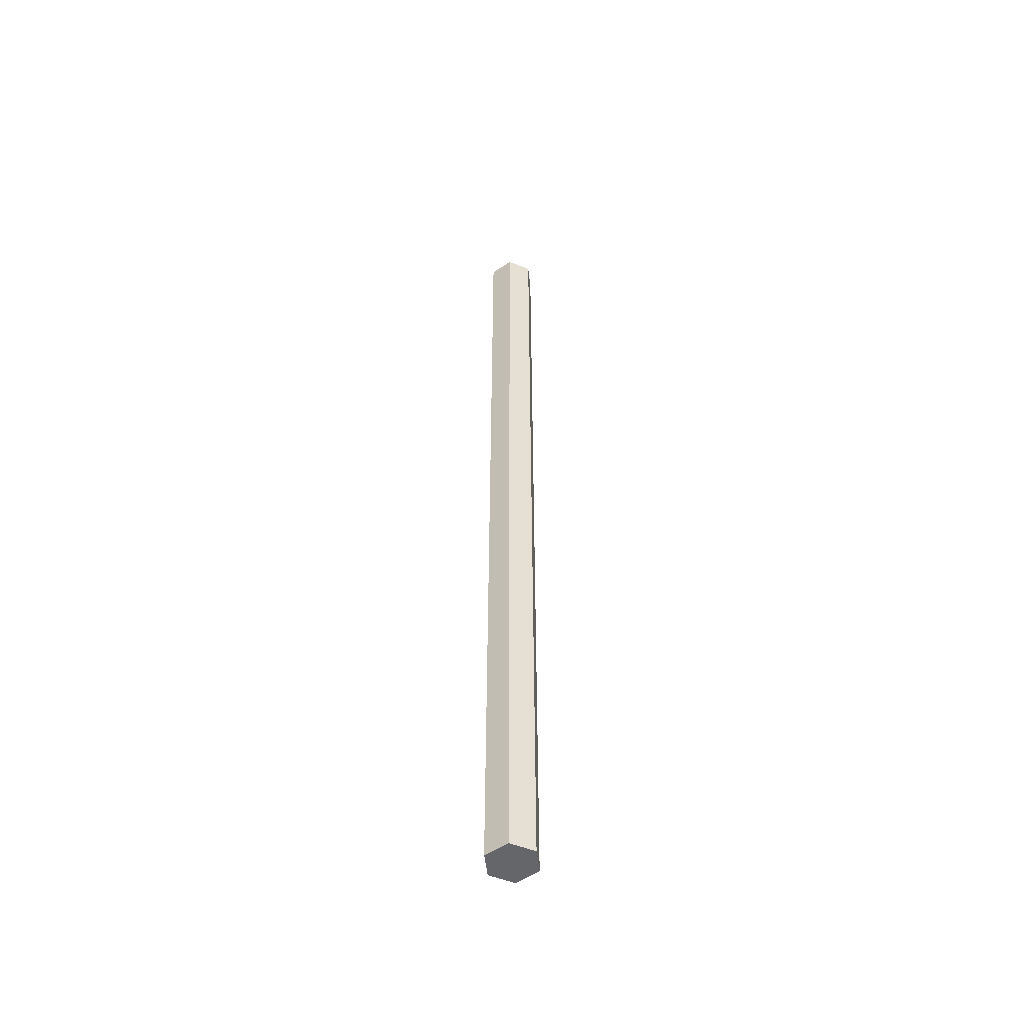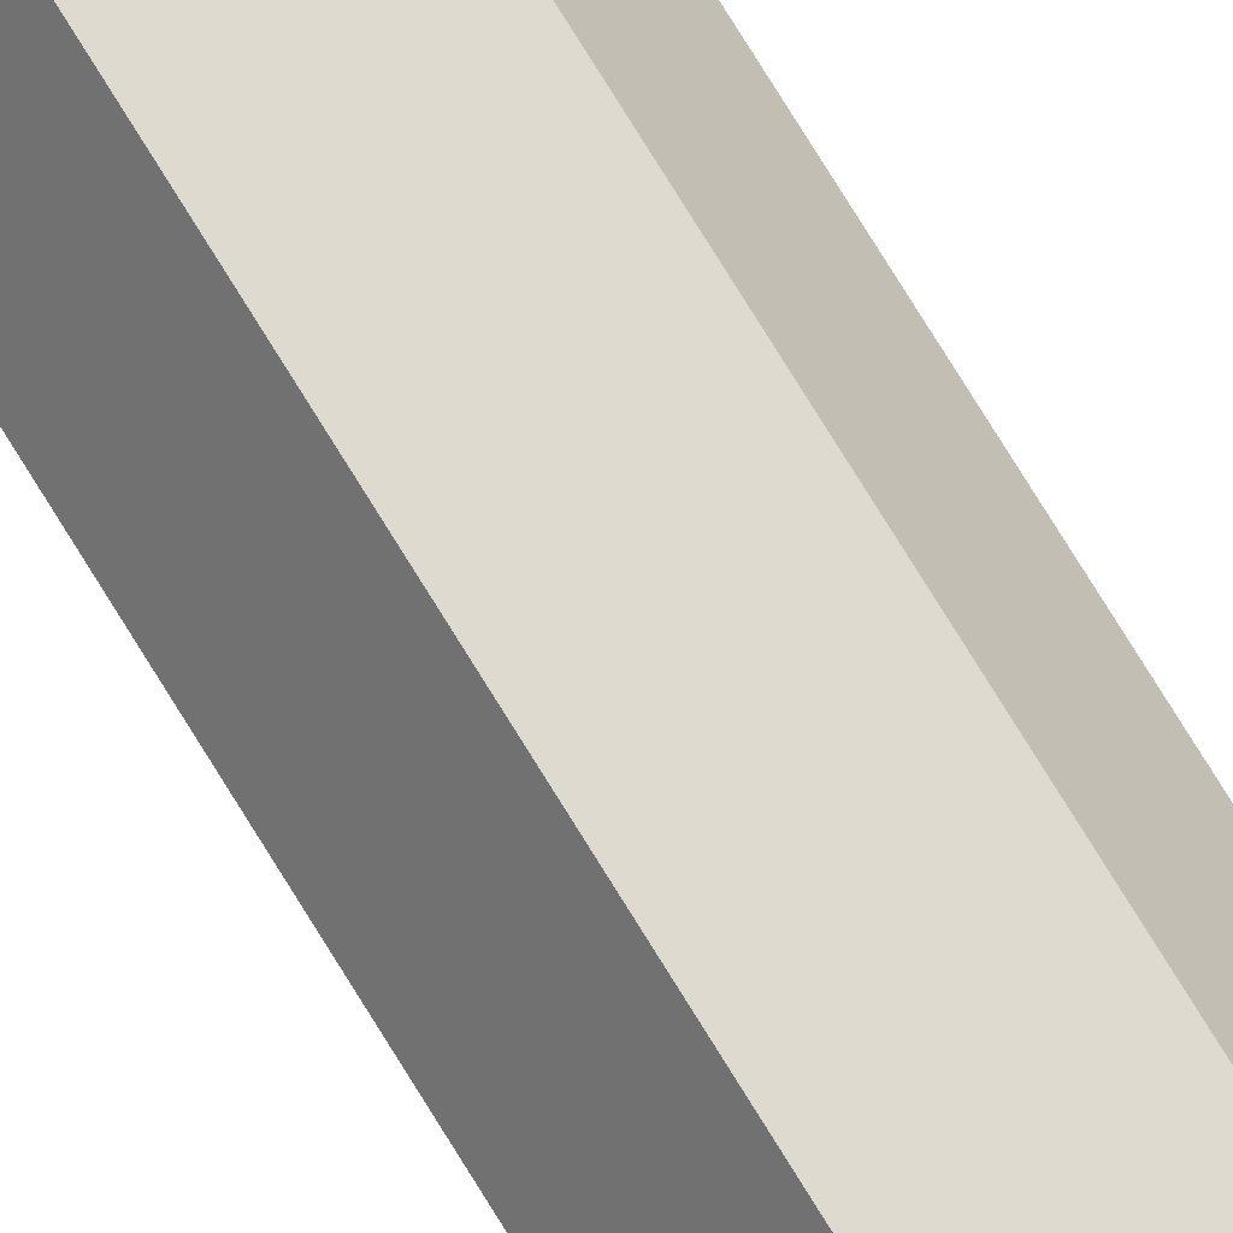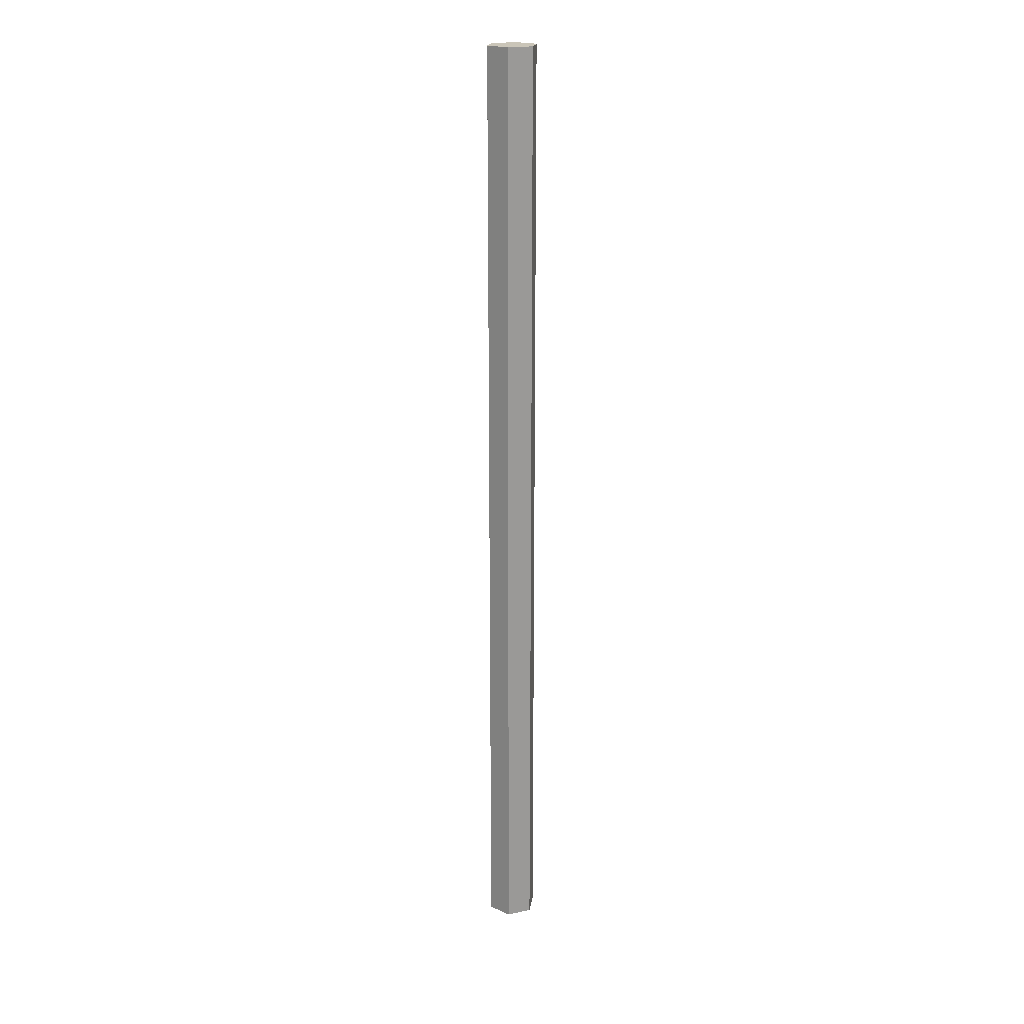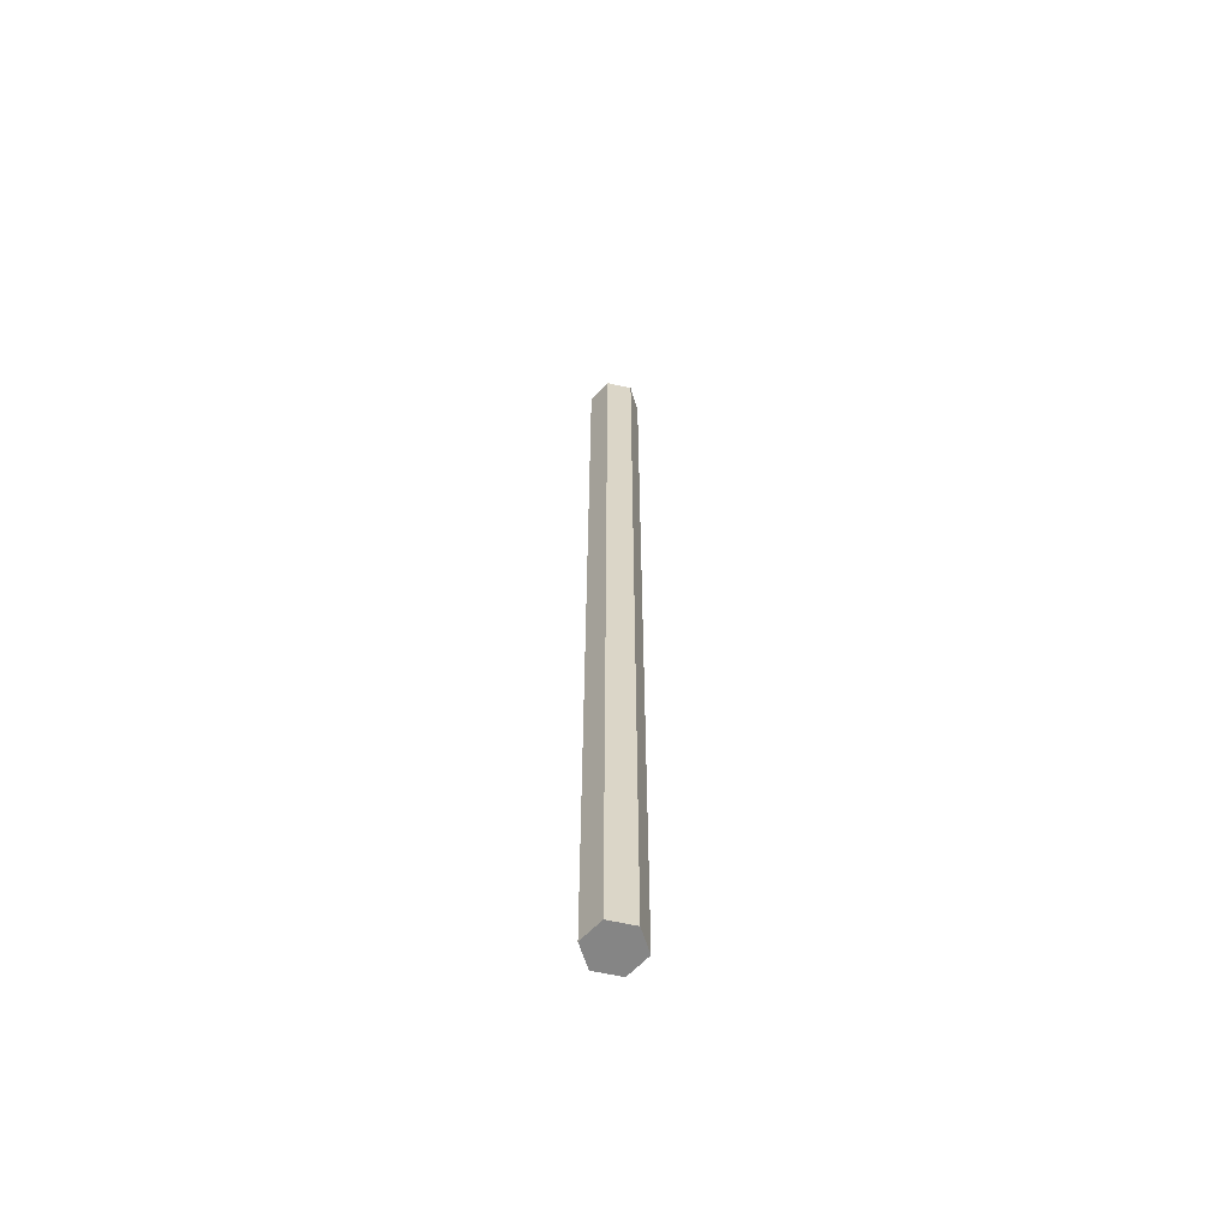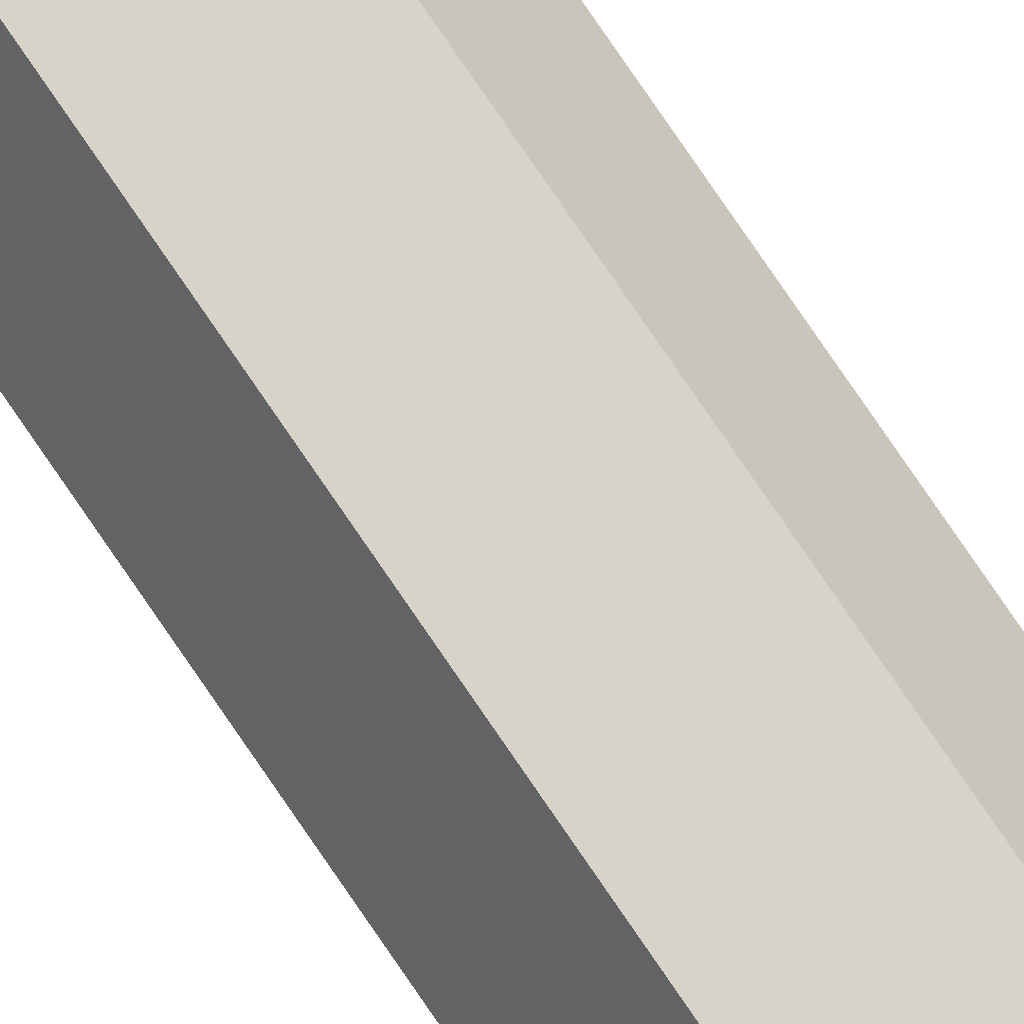
<metadata>
{"format":"obj","ext":"obj","renderer":"f3d","projection":"perspective","resolution":1024,"background":"white","views":[{"elev":-51.9,"azim":36.4,"up":"+Y"},{"elev":70.7,"azim":149.1,"up":"+Z"},{"elev":20.4,"azim":98.6,"up":"+Y"},{"elev":-61.7,"azim":47.2,"up":"+Y"},{"elev":77.2,"azim":-34.2,"up":"+Z"}]}
</metadata>
<code>
o Pole_Cylinder
v -9.433 0.1511 16.97
v -9.433 4.314 16.97
v -9.378 0.1511 16.87
v -9.378 4.314 16.87
v -9.267 0.1511 16.87
v -9.267 4.314 16.87
v -9.212 0.1511 16.97
v -9.212 4.314 16.97
v -9.267 0.1511 17.06
v -9.267 4.314 17.06
v -9.378 0.1511 17.06
v -9.378 4.314 17.06
v -9.433 0.5674 16.97
v -9.378 0.5674 16.87
v -9.267 0.5674 16.87
v -9.212 0.5674 16.97
v -9.267 0.5674 17.06
v -9.378 0.5674 17.06
v -9.267 3.565 16.87
v -9.267 3.939 16.87
v -9.378 1.317 17.06
v -9.378 1.691 17.06
v -9.267 3.565 17.06
v -9.267 3.939 17.06
v -9.433 2.815 16.97
v -9.433 3.19 16.97
v -9.433 2.066 16.97
v -9.433 2.441 16.97
v -9.267 2.815 17.06
v -9.267 3.19 17.06
v -9.267 2.066 17.06
v -9.267 2.441 17.06
v -9.267 1.317 16.87
v -9.267 1.691 16.87
v -9.267 2.066 16.87
v -9.267 2.441 16.87
v -9.378 1.317 16.87
v -9.378 1.691 16.87
v -9.212 3.565 16.97
v -9.212 3.939 16.97
v -9.378 2.815 16.87
v -9.378 3.19 16.87
v -9.378 2.066 16.87
v -9.378 2.441 16.87
v -9.378 0.9421 17.06
v -9.267 0.9421 17.06
v -9.378 3.565 16.87
v -9.378 3.939 16.87
v -9.212 1.317 16.97
v -9.212 1.691 16.97
v -9.212 0.9421 16.97
v -9.267 0.9421 16.87
v -9.378 0.9421 16.87
v -9.433 0.9421 16.97
v -9.212 2.066 16.97
v -9.212 2.441 16.97
v -9.267 2.815 16.87
v -9.267 3.19 16.87
v -9.433 3.565 16.97
v -9.433 3.939 16.97
v -9.212 2.815 16.97
v -9.212 3.19 16.97
v -9.378 2.066 17.06
v -9.378 2.441 17.06
v -9.267 1.317 17.06
v -9.267 1.691 17.06
v -9.433 1.691 16.97
v -9.433 1.317 16.97
v -9.378 3.939 17.06
v -9.378 3.565 17.06
v -9.378 3.19 17.06
v -9.378 2.815 17.06
f 60 2 4 48
f 48 4 6 20
f 20 6 8 40
f 40 8 10 24
f 4 2 12 10 8 6
f 69 12 2 60
f 24 10 12 69
f 1 3 5 7 9 11
f 1 13 14 3
f 3 14 15 5
f 5 15 16 7
f 7 16 17 9
f 11 18 13 1
f 9 17 18 11
f 17 46 45 18
f 25 26 42 41
f 26 59 47 42
f 16 51 46 17
f 15 52 51 16
f 53 37 33 52
f 14 53 52 15
f 28 25 41 44
f 13 54 53 14
f 67 27 43 38
f 38 43 35 34
f 18 45 54 13
f 27 28 44 43
f 59 60 48 47
f 68 67 38 37
f 37 38 34 33
f 54 68 37 53
f 43 44 36 35
f 44 41 57 36
f 41 42 58 57
f 42 47 19 58
f 47 48 20 19
f 52 33 49 51
f 33 34 50 49
f 34 35 55 50
f 35 36 56 55
f 36 57 61 56
f 57 58 62 61
f 58 19 39 62
f 19 20 40 39
f 51 49 65 46
f 49 50 66 65
f 50 55 31 66
f 55 56 32 31
f 56 61 29 32
f 61 62 30 29
f 62 39 23 30
f 39 40 24 23
f 45 21 68 54
f 21 22 67 68
f 22 63 27 67
f 63 64 28 27
f 64 72 25 28
f 72 71 26 25
f 71 70 59 26
f 70 69 60 59
f 46 65 21 45
f 65 66 22 21
f 66 31 63 22
f 31 32 64 63
f 32 29 72 64
f 29 30 71 72
f 30 23 70 71
f 23 24 69 70

</code>
